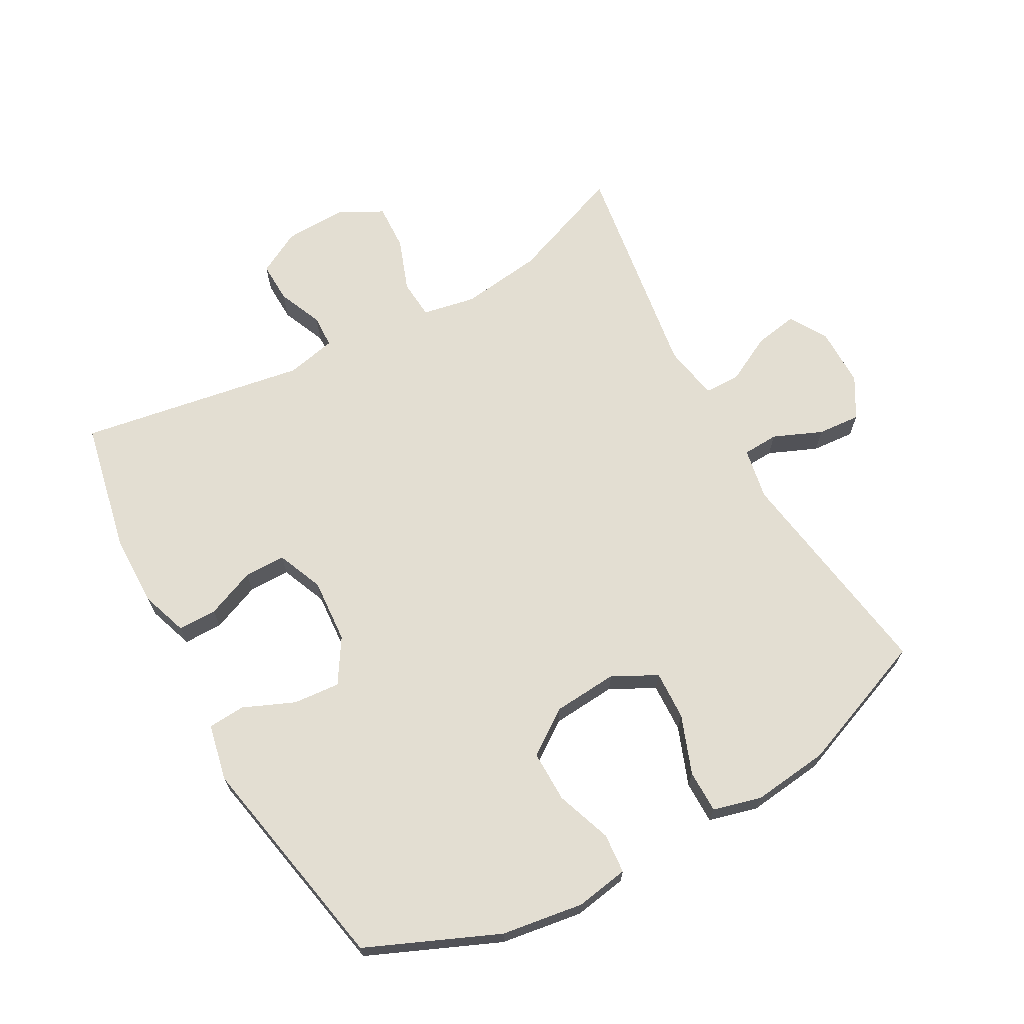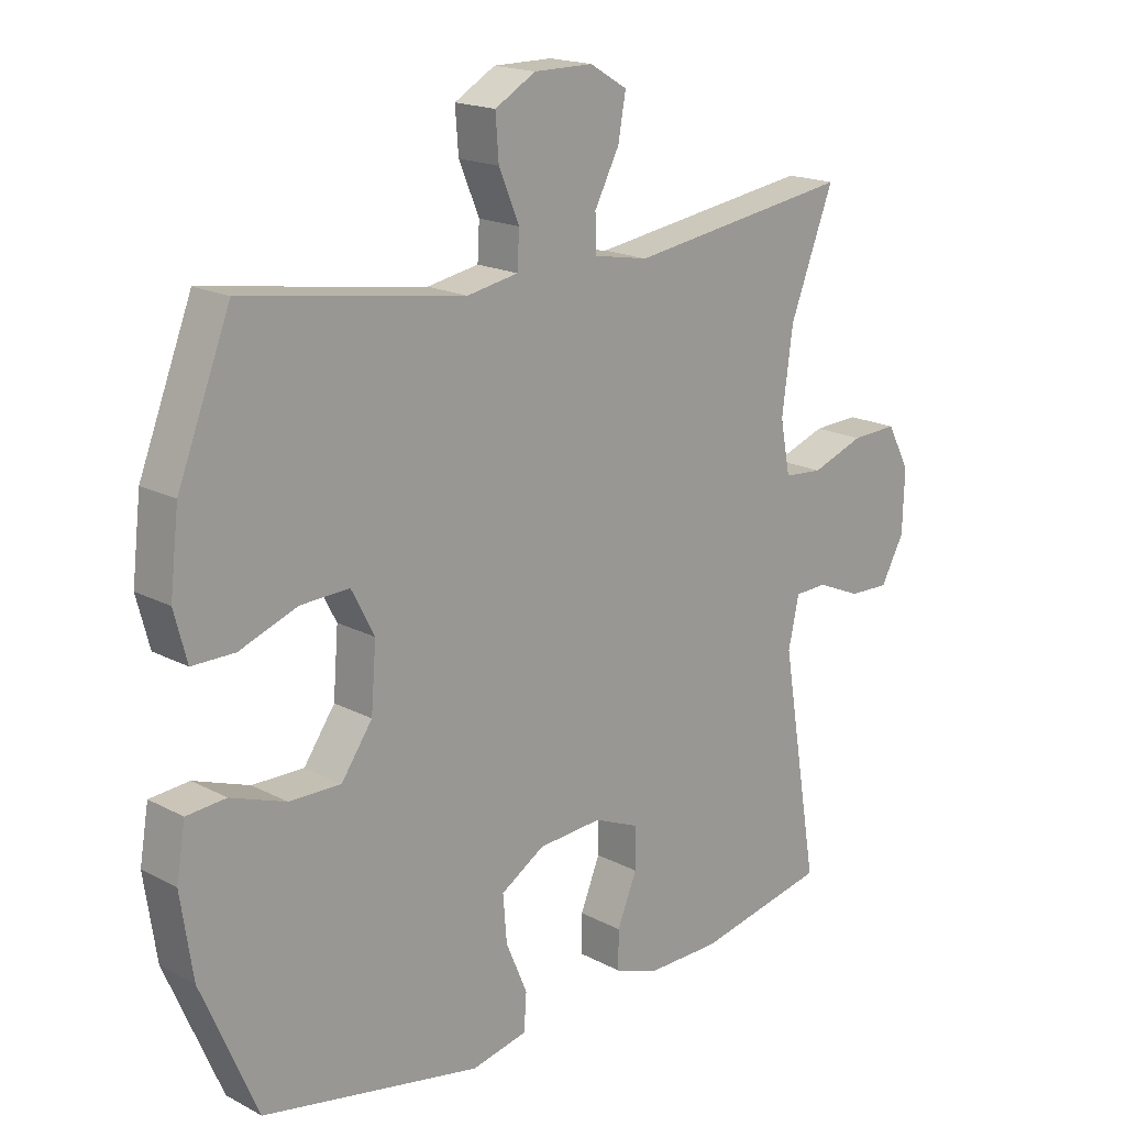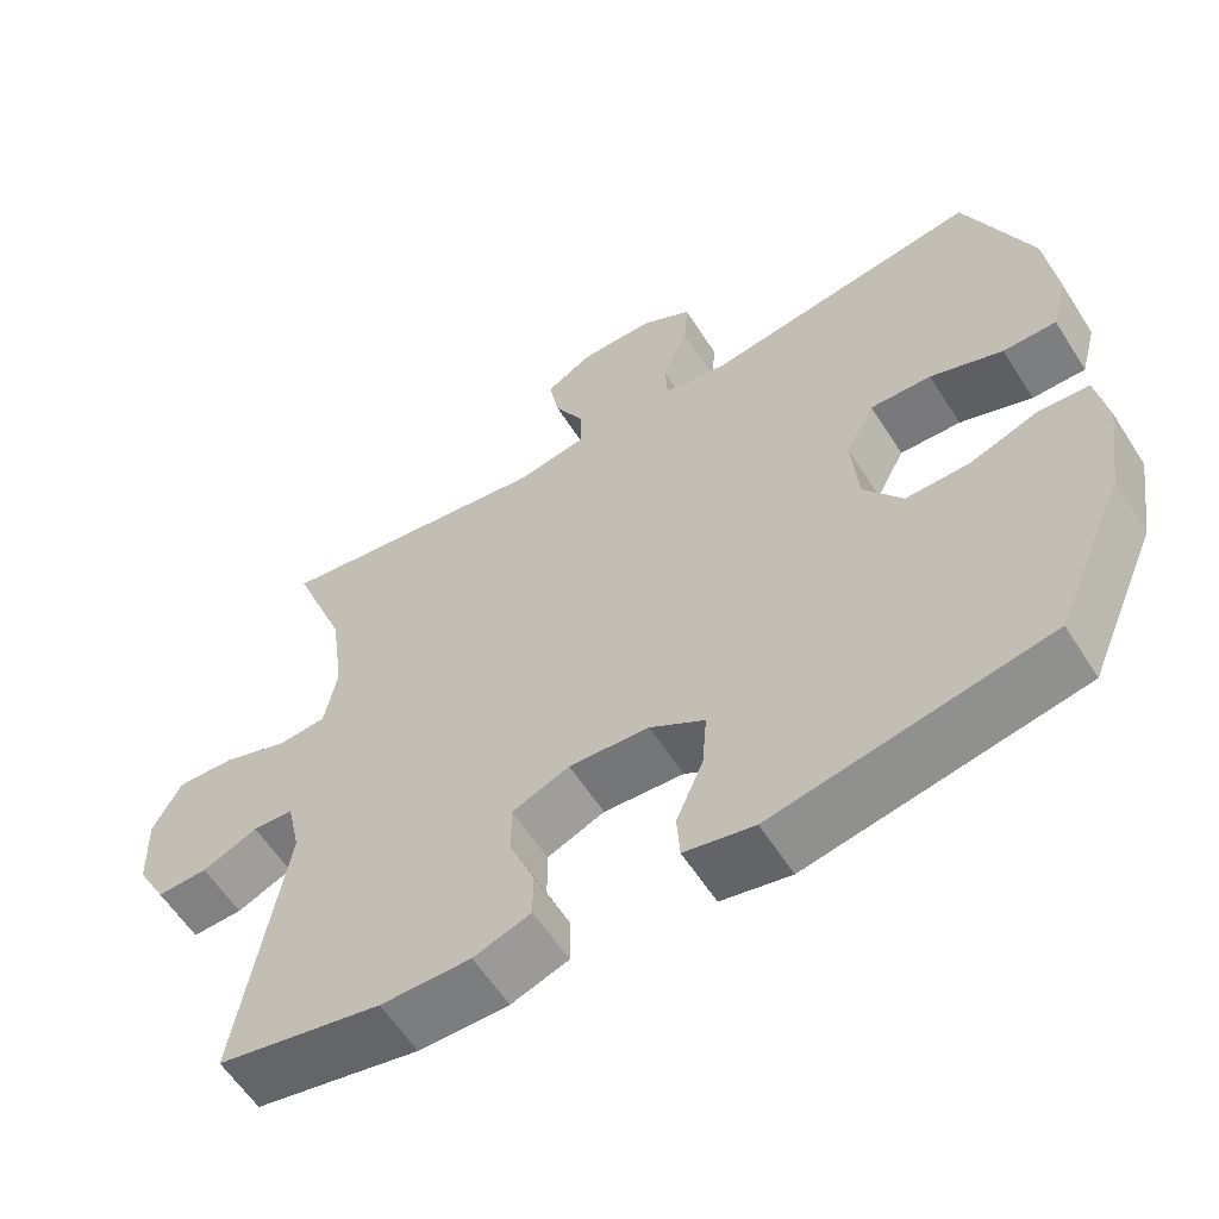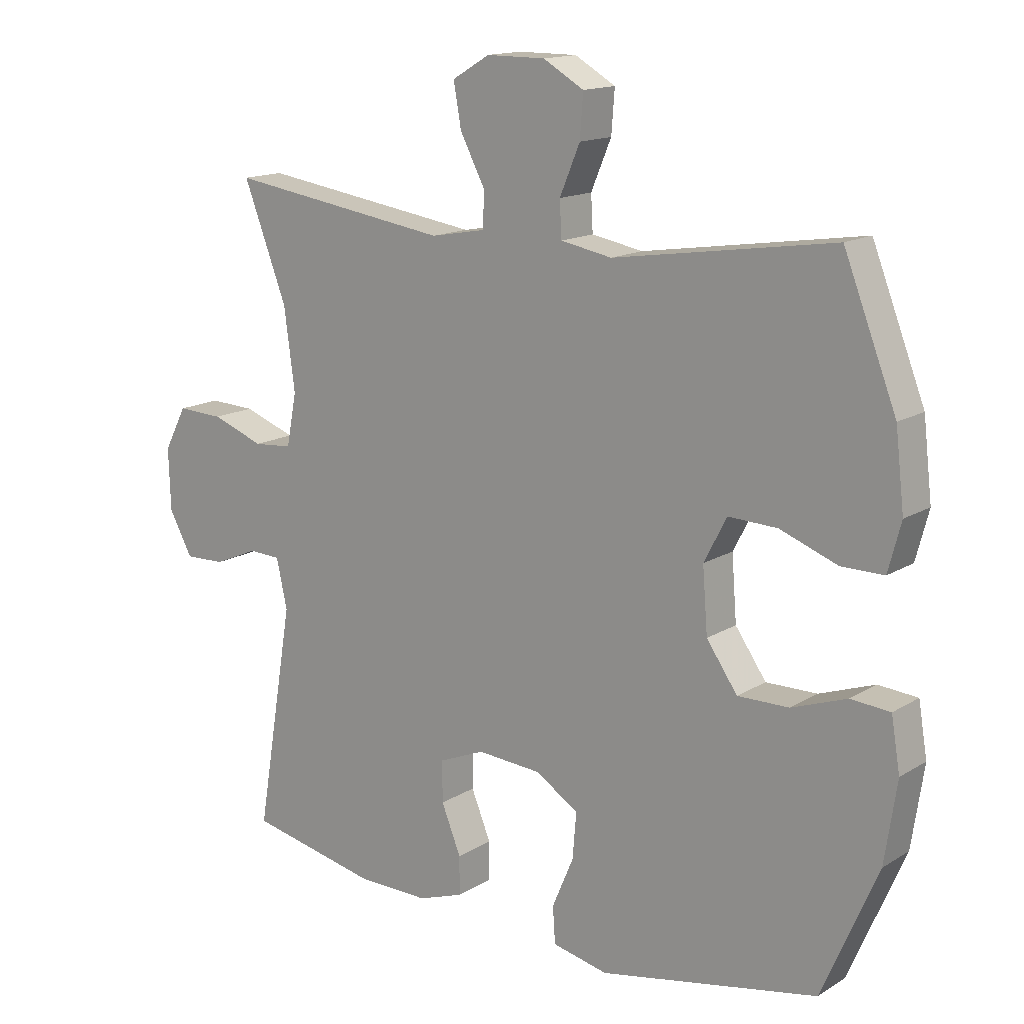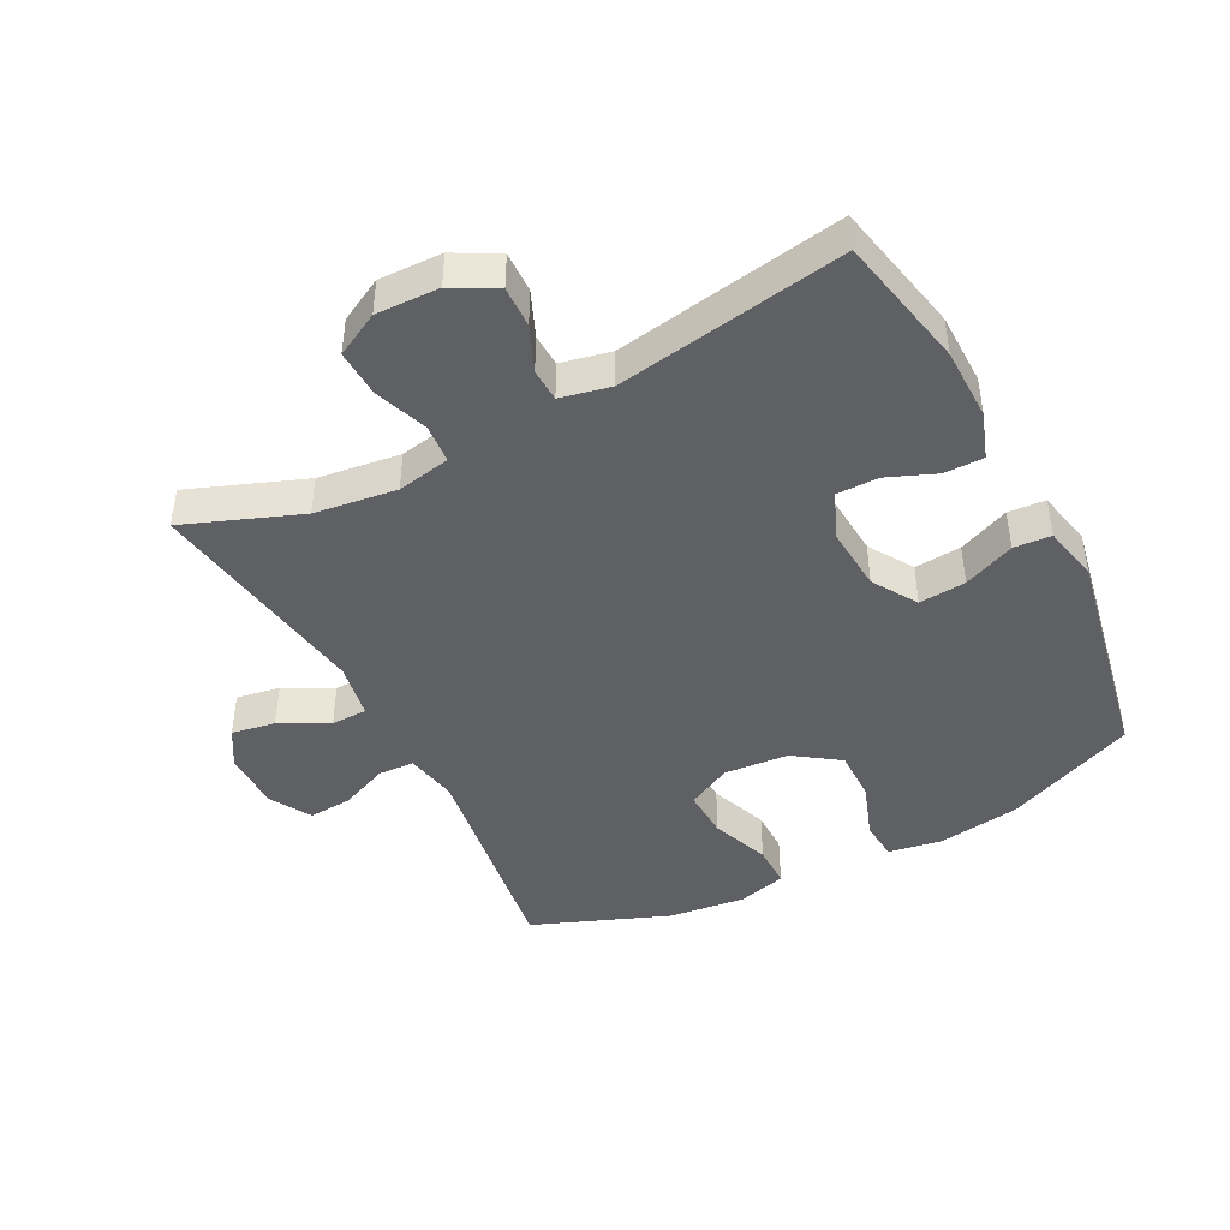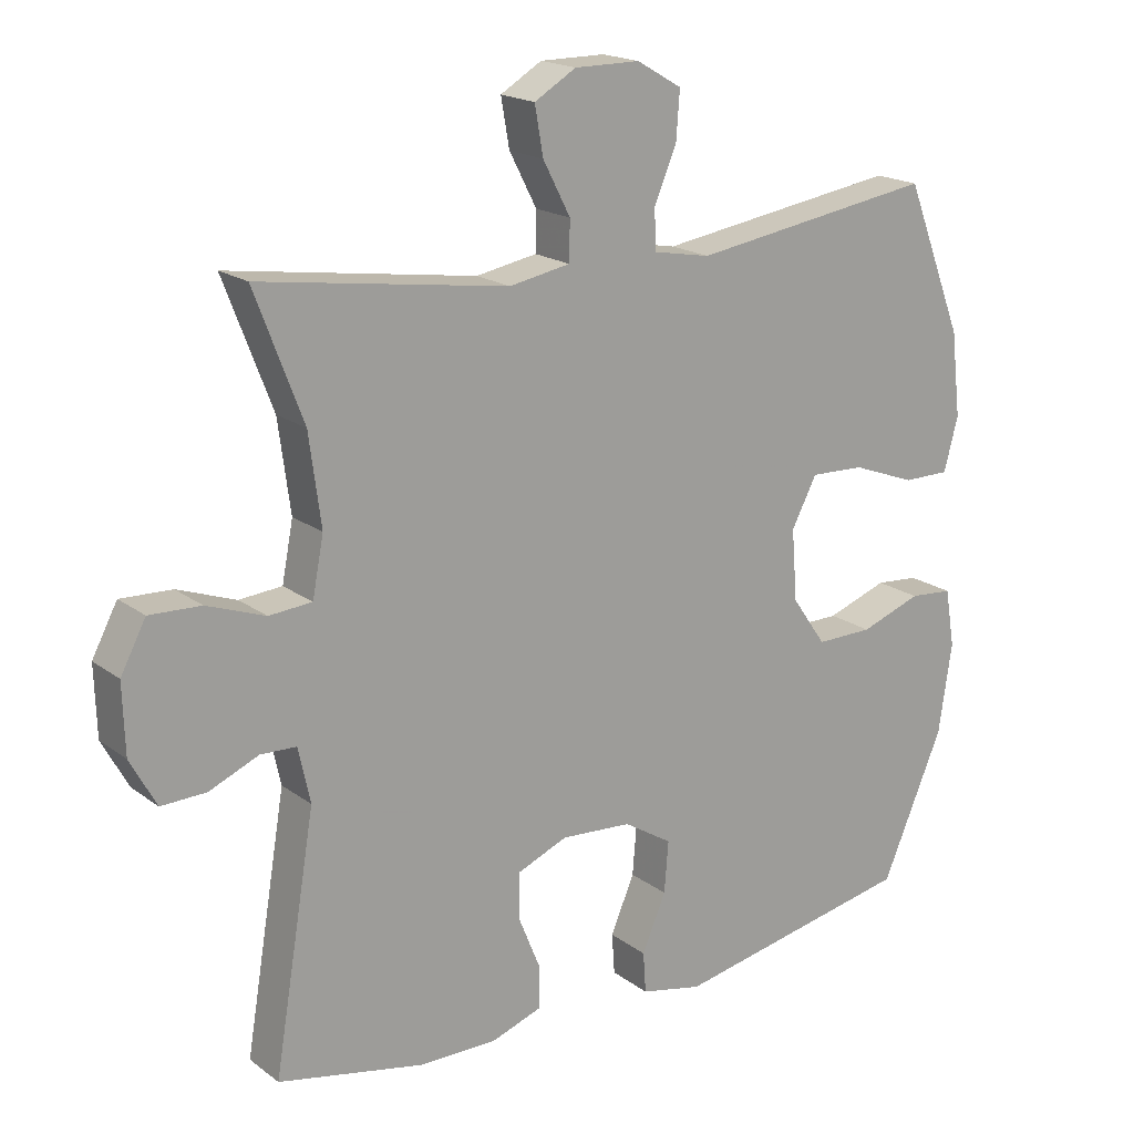
<metadata>
{"format":"obj","ext":"obj","renderer":"f3d","projection":"perspective","resolution":1024,"background":"white","views":[{"elev":67.7,"azim":-118.9,"up":"+Y"},{"elev":18.0,"azim":-44.3,"up":"+Z"},{"elev":-59.3,"azim":-147.6,"up":"+Z"},{"elev":14.9,"azim":-142.1,"up":"+Z"},{"elev":-44.2,"azim":117.5,"up":"+Y"},{"elev":18.5,"azim":144.1,"up":"+Z"}]}
</metadata>
<code>
v 0.5 0.07 0.5
v 0.431 0.07 0.32
v 0.414 0.07 0.192
v 0.43 0.07 0.109
v 0.491 0.07 0.104
v 0.574 0.07 0.134
v 0.647 0.07 0.137
v 0.683 0.07 0.069
v 0.68 0.07 -0.029
v 0.643 0.07 -0.097
v 0.579 0.07 -0.095
v 0.509 0.07 -0.065
v 0.458 0.07 -0.067
v 0.441 0.07 -0.145
v 0.5 0.07 -0.5
v 0.293 0.07 -0.543
v 0.18 0.07 -0.544
v 0.108 0.07 -0.519
v 0.108 0.07 -0.458
v 0.139 0.07 -0.382
v 0.139 0.07 -0.317
v 0.067 0.07 -0.287
v -0.034 0.07 -0.294
v -0.103 0.07 -0.337
v -0.097 0.07 -0.41
v -0.063 0.07 -0.49
v -0.067 0.07 -0.548
v -0.155 0.07 -0.567
v -0.5 0.07 -0.5
v -0.588 0.07 -0.295
v -0.607 0.07 -0.167
v -0.593 0.07 -0.084
v -0.531 0.07 -0.079
v -0.444 0.07 -0.11
v -0.363 0.07 -0.111
v -0.314 0.07 -0.041
v -0.306 0.07 0.06
v -0.342 0.07 0.129
v -0.419 0.07 0.126
v -0.51 0.07 0.092
v -0.577 0.07 0.092
v -0.597 0.07 0.168
v -0.583 0.07 0.288
v -0.5 0.07 0.5
v -0.153 0.07 0.447
v -0.072 0.07 0.462
v -0.069 0.07 0.518
v -0.101 0.07 0.594
v -0.106 0.07 0.661
v -0.042 0.07 0.698
v 0.051 0.07 0.698
v 0.11 0.07 0.663
v 0.098 0.07 0.595
v 0.059 0.07 0.52
v 0.06 0.07 0.464
v 0.147 0.07 0.448
v 0.5 0 0.5
v 0.431 0 0.32
v 0.414 0 0.192
v 0.43 0 0.109
v 0.491 0 0.104
v 0.574 0 0.134
v 0.647 0 0.137
v 0.683 0 0.069
v 0.68 0 -0.029
v 0.643 0 -0.097
v 0.579 0 -0.095
v 0.509 0 -0.065
v 0.458 0 -0.067
v 0.441 0 -0.145
v 0.5 0 -0.5
v 0.293 0 -0.543
v 0.18 0 -0.544
v 0.108 0 -0.519
v 0.108 0 -0.458
v 0.139 0 -0.382
v 0.139 0 -0.317
v 0.067 0 -0.287
v -0.034 0 -0.294
v -0.103 0 -0.337
v -0.097 0 -0.41
v -0.063 0 -0.49
v -0.067 0 -0.548
v -0.155 0 -0.567
v -0.5 0 -0.5
v -0.588 0 -0.295
v -0.607 0 -0.167
v -0.593 0 -0.084
v -0.531 0 -0.079
v -0.444 0 -0.11
v -0.363 0 -0.111
v -0.314 0 -0.041
v -0.306 0 0.06
v -0.342 0 0.129
v -0.419 0 0.126
v -0.51 0 0.092
v -0.577 0 0.092
v -0.597 0 0.168
v -0.583 0 0.288
v -0.5 0 0.5
v -0.153 0 0.447
v -0.072 0 0.462
v -0.069 0 0.518
v -0.101 0 0.594
v -0.106 0 0.661
v -0.042 0 0.698
v 0.051 0 0.698
v 0.11 0 0.663
v 0.098 0 0.595
v 0.059 0 0.52
v 0.06 0 0.464
v 0.147 0 0.448
f 52 53 54
f 51 52 54
f 50 51 54
f 49 50 54
f 48 49 54
f 47 48 54
f 46 47 54 55
f 45 46 55 56
f 43 44 45
f 42 43 45
f 41 42 45
f 40 41 45
f 39 40 45
f 38 39 45 56
f 32 33 34
f 31 32 34
f 30 31 34
f 29 30 34
f 28 29 34
f 27 28 34
f 26 27 34
f 25 26 34
f 24 25 34 35
f 23 24 35 36
f 18 19 20
f 17 18 20
f 16 17 20
f 15 16 20
f 14 15 20
f 13 14 20 21
f 10 11 12
f 9 10 12
f 8 9 12
f 7 8 12
f 6 7 12
f 5 6 12
f 4 5 12 13
f 13 21 22
f 4 13 22
f 3 4 22
f 56 1 2
f 38 56 2
f 37 38 2
f 23 36 37
f 22 23 37
f 3 22 37
f 2 3 37
f 110 109 108
f 110 108 107
f 110 107 106
f 110 106 105
f 110 105 104
f 110 104 103
f 111 110 103 102
f 112 111 102 101
f 101 100 99
f 101 99 98
f 101 98 97
f 101 97 96
f 101 96 95
f 112 101 95 94
f 90 89 88
f 90 88 87
f 90 87 86
f 90 86 85
f 90 85 84
f 90 84 83
f 90 83 82
f 90 82 81
f 91 90 81 80
f 92 91 80 79
f 76 75 74
f 76 74 73
f 76 73 72
f 76 72 71
f 76 71 70
f 77 76 70 69
f 68 67 66
f 68 66 65
f 68 65 64
f 68 64 63
f 68 63 62
f 68 62 61
f 69 68 61 60
f 78 77 69
f 78 69 60
f 78 60 59
f 58 57 112
f 58 112 94
f 58 94 93
f 93 92 79
f 93 79 78
f 93 78 59
f 93 59 58
f 1 57 58 2
f 2 58 59 3
f 3 59 60 4
f 4 60 61 5
f 5 61 62 6
f 6 62 63 7
f 7 63 64 8
f 8 64 65 9
f 9 65 66 10
f 10 66 67 11
f 11 67 68 12
f 12 68 69 13
f 13 69 70 14
f 14 70 71 15
f 15 71 72 16
f 16 72 73 17
f 17 73 74 18
f 18 74 75 19
f 19 75 76 20
f 20 76 77 21
f 21 77 78 22
f 22 78 79 23
f 23 79 80 24
f 24 80 81 25
f 25 81 82 26
f 26 82 83 27
f 27 83 84 28
f 28 84 85 29
f 29 85 86 30
f 30 86 87 31
f 31 87 88 32
f 32 88 89 33
f 33 89 90 34
f 34 90 91 35
f 35 91 92 36
f 36 92 93 37
f 37 93 94 38
f 38 94 95 39
f 39 95 96 40
f 40 96 97 41
f 41 97 98 42
f 42 98 99 43
f 43 99 100 44
f 44 100 101 45
f 45 101 102 46
f 46 102 103 47
f 47 103 104 48
f 48 104 105 49
f 49 105 106 50
f 50 106 107 51
f 51 107 108 52
f 52 108 109 53
f 53 109 110 54
f 54 110 111 55
f 55 111 112 56
f 56 112 57 1

</code>
